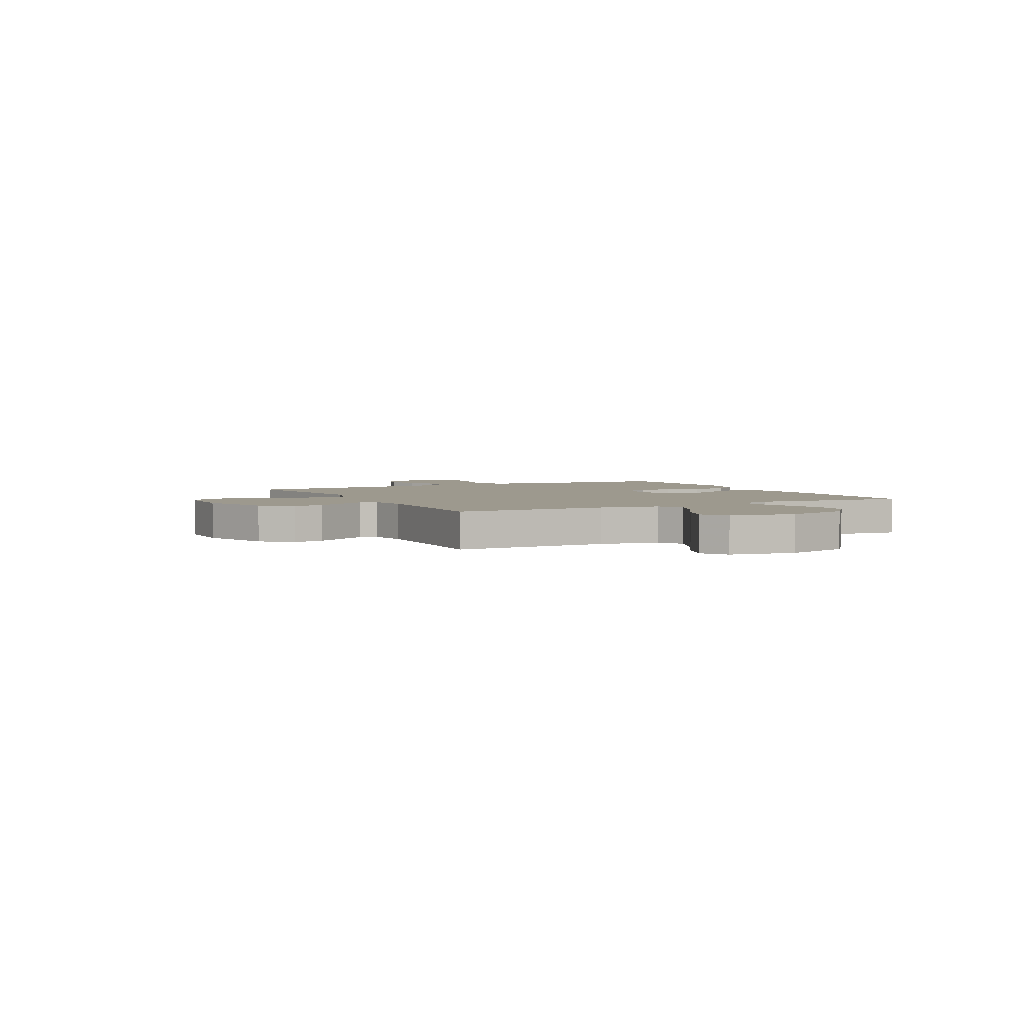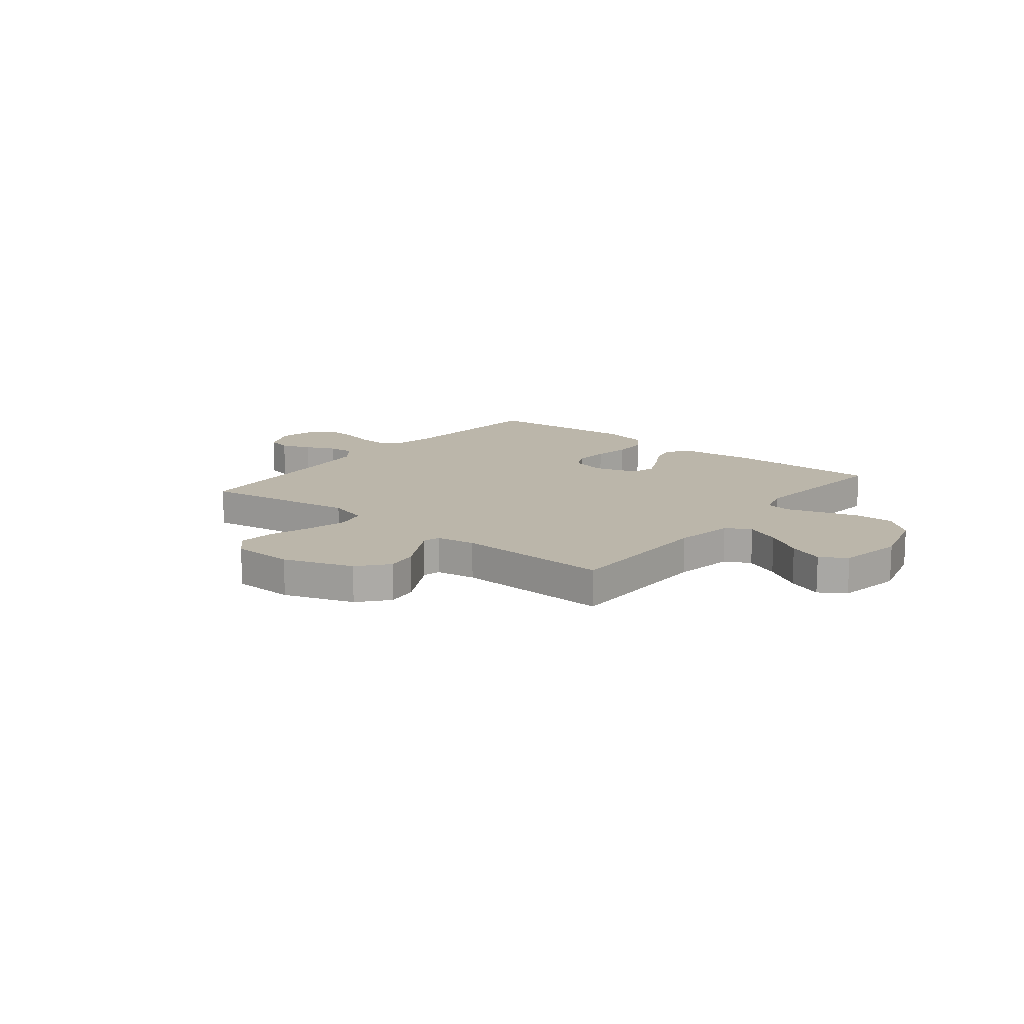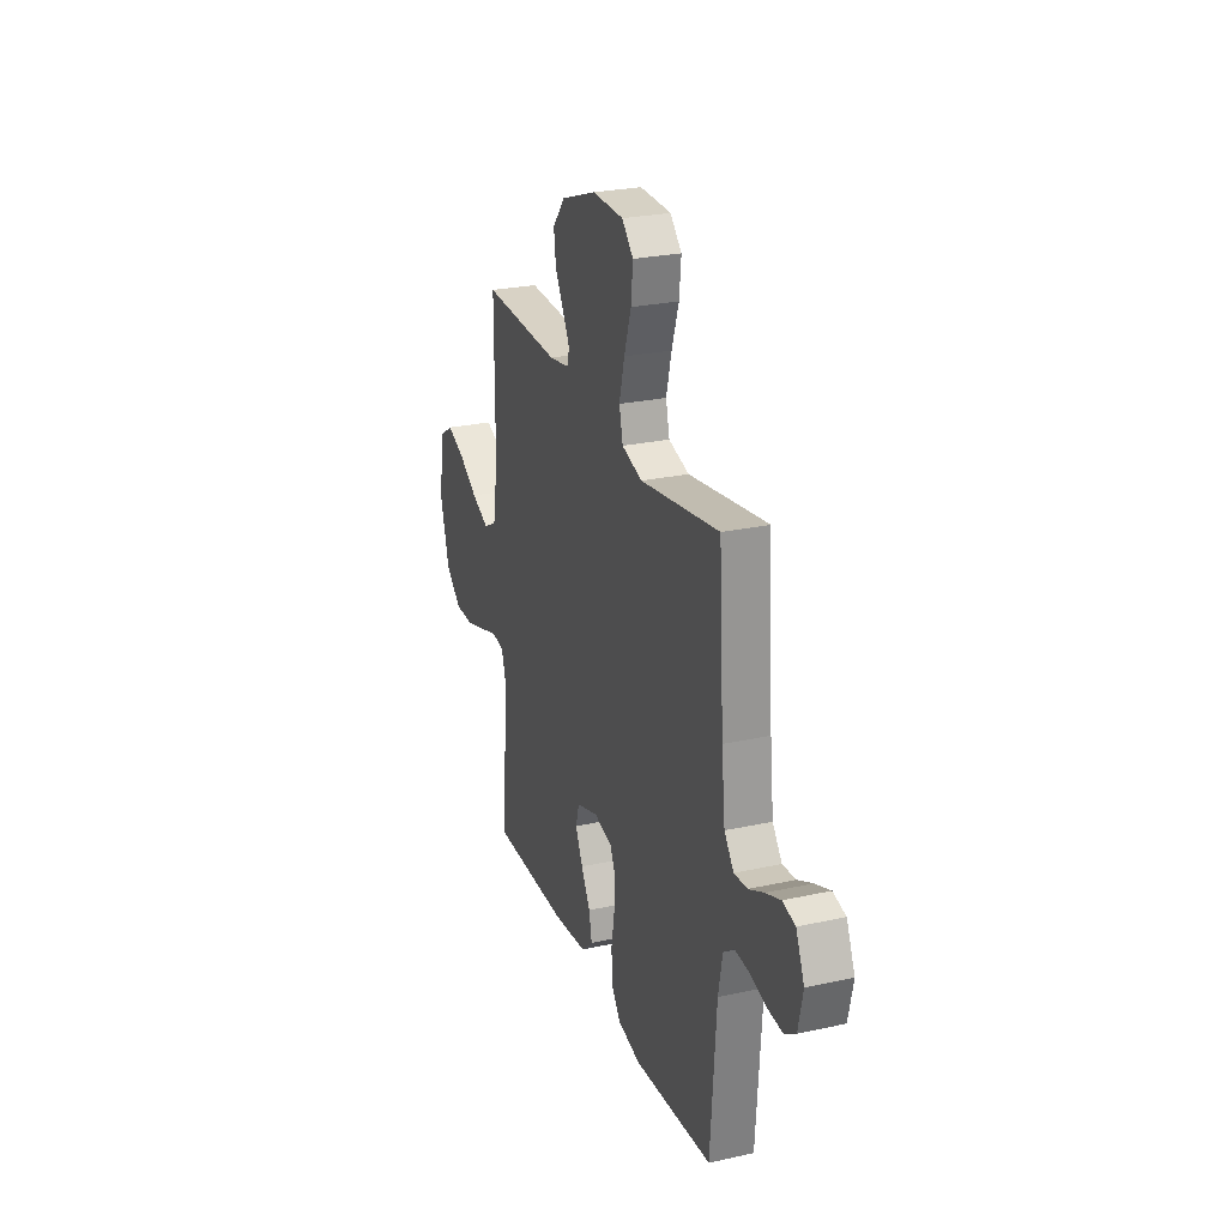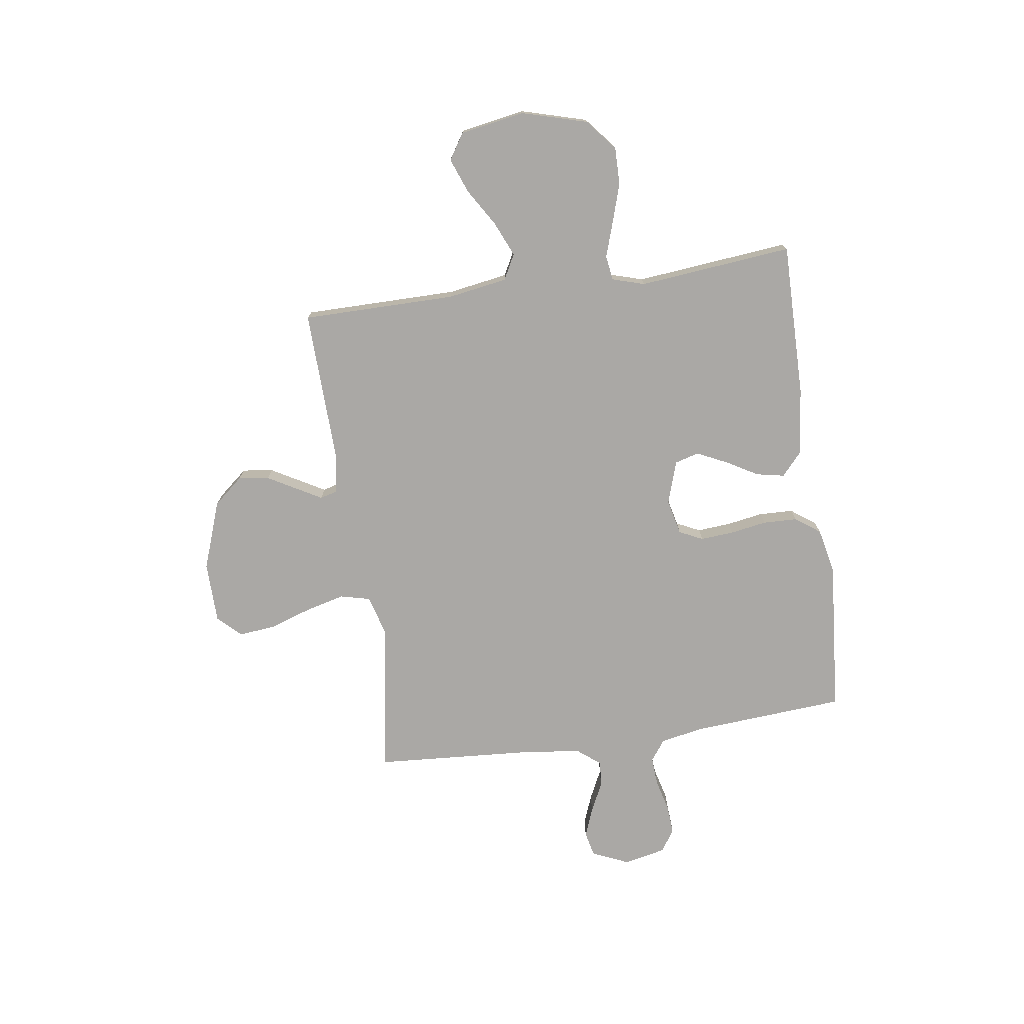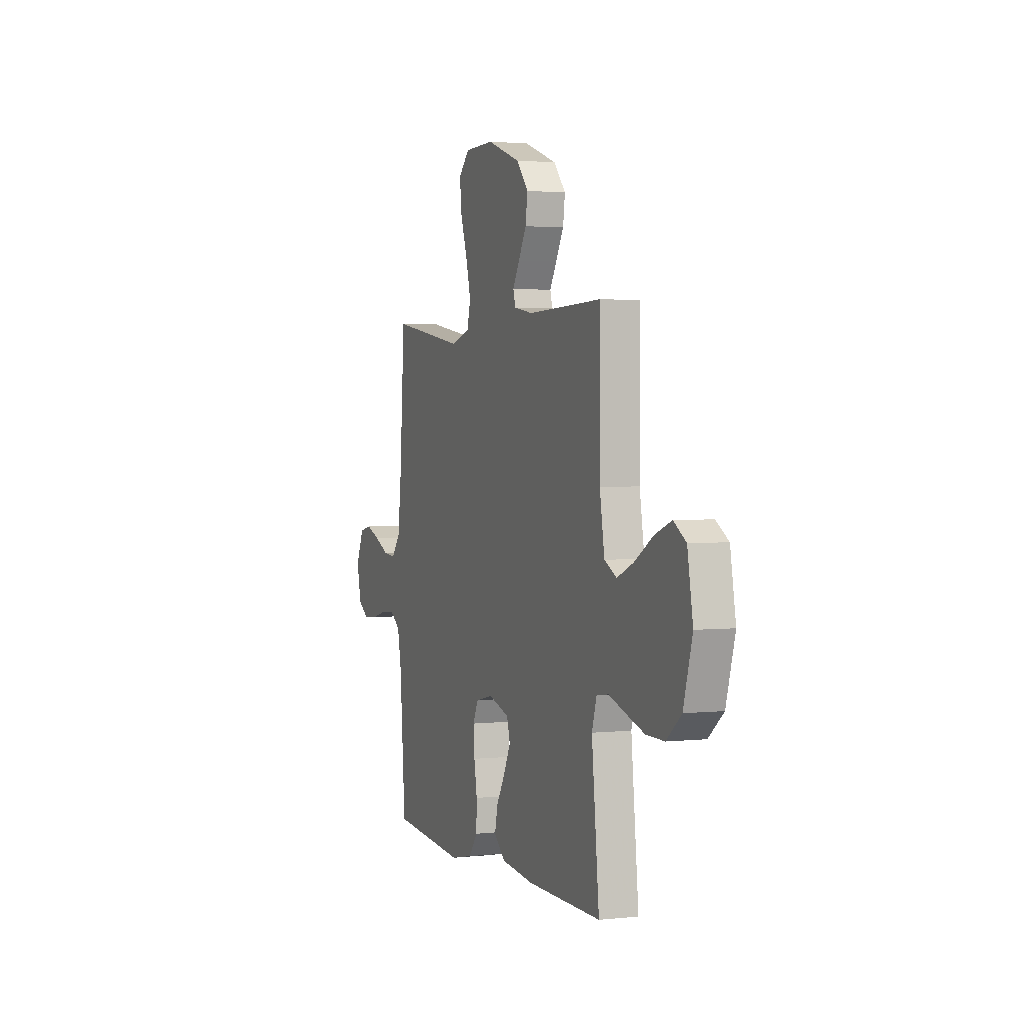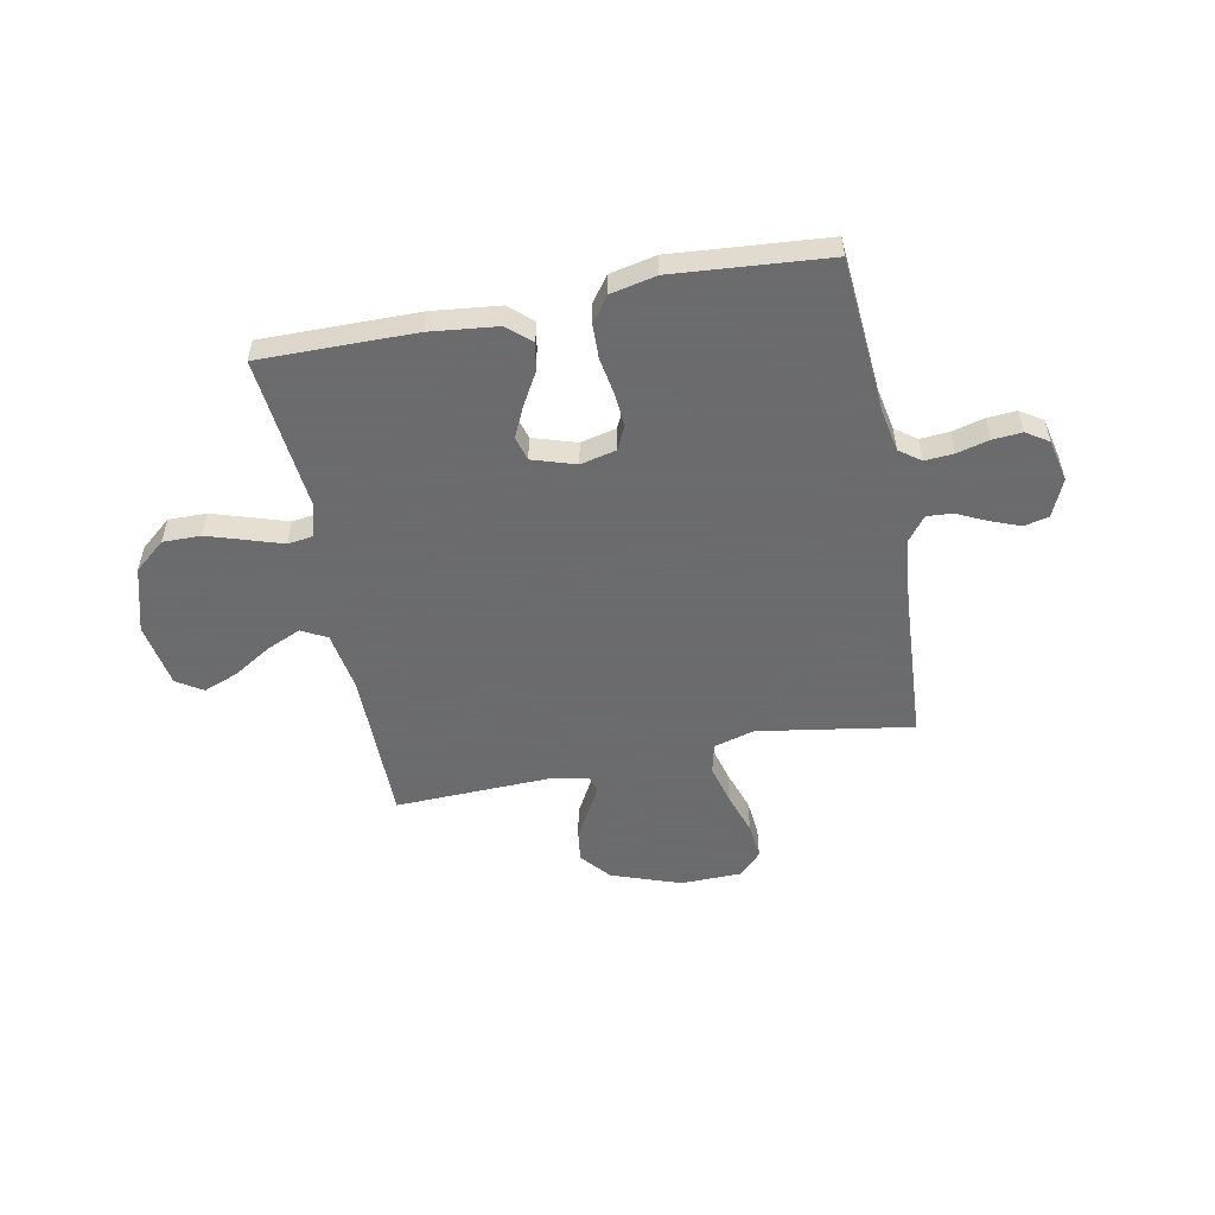
<metadata>
{"format":"obj","ext":"obj","renderer":"f3d","projection":"perspective","resolution":1024,"background":"white","views":[{"elev":3.3,"azim":62.5,"up":"+Y"},{"elev":14.1,"azim":38.9,"up":"+Y"},{"elev":25.9,"azim":-109.3,"up":"+Z"},{"elev":-75.1,"azim":98.2,"up":"+Y"},{"elev":2.3,"azim":69.0,"up":"+Z"},{"elev":-53.5,"azim":-168.8,"up":"+Y"}]}
</metadata>
<code>
v -0.5 0.07 -0.5
v -0.522 0.07 -0.2
v -0.538 0.07 -0.116
v -0.579 0.07 -0.086
v -0.635 0.07 -0.09
v -0.697 0.07 -0.106
v -0.754 0.07 -0.11
v -0.797 0.07 -0.082
v -0.815 0.07 0
v -0.783 0.07 0.072
v -0.735 0.07 0.083
v -0.678 0.07 0.061
v -0.62 0.07 0.033
v -0.57 0.07 0.029
v -0.534 0.07 0.075
v -0.52 0.07 0.2
v -0.5 0.07 0.5
v -0.2 0.07 0.451
v -0.122 0.07 0.473
v -0.108 0.07 0.531
v -0.128 0.07 0.609
v -0.155 0.07 0.69
v -0.162 0.07 0.761
v -0.119 0.07 0.805
v 0 0.07 0.807
v 0.134 0.07 0.759
v 0.182 0.07 0.702
v 0.174 0.07 0.642
v 0.142 0.07 0.585
v 0.115 0.07 0.537
v 0.124 0.07 0.504
v 0.2 0.07 0.491
v 0.5 0.07 0.5
v 0.501 0.07 0.2
v 0.52 0.07 0.084
v 0.569 0.07 0.058
v 0.636 0.07 0.087
v 0.709 0.07 0.132
v 0.777 0.07 0.158
v 0.827 0.07 0.126
v 0.849 0.07 0
v 0.813 0.07 -0.127
v 0.753 0.07 -0.177
v 0.68 0.07 -0.176
v 0.604 0.07 -0.152
v 0.537 0.07 -0.13
v 0.489 0.07 -0.137
v 0.47 0.07 -0.2
v 0.5 0.07 -0.5
v 0.2 0.07 -0.497
v 0.068 0.07 -0.482
v 0.023 0.07 -0.442
v 0.034 0.07 -0.387
v 0.069 0.07 -0.326
v 0.097 0.07 -0.267
v 0.084 0.07 -0.22
v 0 0.07 -0.193
v -0.069 0.07 -0.209
v -0.091 0.07 -0.255
v -0.086 0.07 -0.32
v -0.074 0.07 -0.391
v -0.076 0.07 -0.458
v -0.111 0.07 -0.506
v -0.2 0.07 -0.525
v -0.5 0 -0.5
v -0.522 0 -0.2
v -0.538 0 -0.116
v -0.579 0 -0.086
v -0.635 0 -0.09
v -0.697 0 -0.106
v -0.754 0 -0.11
v -0.797 0 -0.082
v -0.815 0 0
v -0.783 0 0.072
v -0.735 0 0.083
v -0.678 0 0.061
v -0.62 0 0.033
v -0.57 0 0.029
v -0.534 0 0.075
v -0.52 0 0.2
v -0.5 0 0.5
v -0.2 0 0.451
v -0.122 0 0.473
v -0.108 0 0.531
v -0.128 0 0.609
v -0.155 0 0.69
v -0.162 0 0.761
v -0.119 0 0.805
v 0 0 0.807
v 0.134 0 0.759
v 0.182 0 0.702
v 0.174 0 0.642
v 0.142 0 0.585
v 0.115 0 0.537
v 0.124 0 0.504
v 0.2 0 0.491
v 0.5 0 0.5
v 0.501 0 0.2
v 0.52 0 0.084
v 0.569 0 0.058
v 0.636 0 0.087
v 0.709 0 0.132
v 0.777 0 0.158
v 0.827 0 0.126
v 0.849 0 0
v 0.813 0 -0.127
v 0.753 0 -0.177
v 0.68 0 -0.176
v 0.604 0 -0.152
v 0.537 0 -0.13
v 0.489 0 -0.137
v 0.47 0 -0.2
v 0.5 0 -0.5
v 0.2 0 -0.497
v 0.068 0 -0.482
v 0.023 0 -0.442
v 0.034 0 -0.387
v 0.069 0 -0.326
v 0.097 0 -0.267
v 0.084 0 -0.22
v 0 0 -0.193
v -0.069 0 -0.209
v -0.091 0 -0.255
v -0.086 0 -0.32
v -0.074 0 -0.391
v -0.076 0 -0.458
v -0.111 0 -0.506
v -0.2 0 -0.525
f 63 64 1 2
f 60 61 62 63
f 59 60 63 2
f 58 59 2 3
f 57 58 3 4
f 51 52 53 54
f 51 54 55
f 48 49 50 51
f 47 48 51 55
f 43 44 45 46
f 41 42 43 46
f 41 46 47
f 37 38 39 40
f 36 37 40 41
f 32 33 34
f 31 32 34 35
f 27 28 29 30
f 25 26 27 30
f 25 30 31
f 24 25 31
f 21 22 23 24
f 20 21 24 31
f 19 20 31 35
f 16 17 18
f 15 16 18 19
f 14 15 19 35
f 10 11 12 13
f 8 9 10 13
f 8 13 14
f 5 6 7 8
f 4 5 8 14
f 57 4 14 35
f 41 47 55 56
f 36 41 56 57
f 35 36 57
f 66 65 128 127
f 127 126 125 124
f 66 127 124 123
f 67 66 123 122
f 68 67 122 121
f 118 117 116 115
f 119 118 115
f 115 114 113 112
f 119 115 112 111
f 110 109 108 107
f 110 107 106 105
f 111 110 105
f 104 103 102 101
f 105 104 101 100
f 98 97 96
f 99 98 96 95
f 94 93 92 91
f 94 91 90 89
f 95 94 89
f 95 89 88
f 88 87 86 85
f 95 88 85 84
f 99 95 84 83
f 82 81 80
f 83 82 80 79
f 99 83 79 78
f 77 76 75 74
f 77 74 73 72
f 78 77 72
f 72 71 70 69
f 78 72 69 68
f 99 78 68 121
f 120 119 111 105
f 121 120 105 100
f 121 100 99
f 1 65 66 2
f 2 66 67 3
f 3 67 68 4
f 4 68 69 5
f 5 69 70 6
f 6 70 71 7
f 7 71 72 8
f 8 72 73 9
f 9 73 74 10
f 10 74 75 11
f 11 75 76 12
f 12 76 77 13
f 13 77 78 14
f 14 78 79 15
f 15 79 80 16
f 16 80 81 17
f 17 81 82 18
f 18 82 83 19
f 19 83 84 20
f 20 84 85 21
f 21 85 86 22
f 22 86 87 23
f 23 87 88 24
f 24 88 89 25
f 25 89 90 26
f 26 90 91 27
f 27 91 92 28
f 28 92 93 29
f 29 93 94 30
f 30 94 95 31
f 31 95 96 32
f 32 96 97 33
f 33 97 98 34
f 34 98 99 35
f 35 99 100 36
f 36 100 101 37
f 37 101 102 38
f 38 102 103 39
f 39 103 104 40
f 40 104 105 41
f 41 105 106 42
f 42 106 107 43
f 43 107 108 44
f 44 108 109 45
f 45 109 110 46
f 46 110 111 47
f 47 111 112 48
f 48 112 113 49
f 49 113 114 50
f 50 114 115 51
f 51 115 116 52
f 52 116 117 53
f 53 117 118 54
f 54 118 119 55
f 55 119 120 56
f 56 120 121 57
f 57 121 122 58
f 58 122 123 59
f 59 123 124 60
f 60 124 125 61
f 61 125 126 62
f 62 126 127 63
f 63 127 128 64
f 64 128 65 1

</code>
